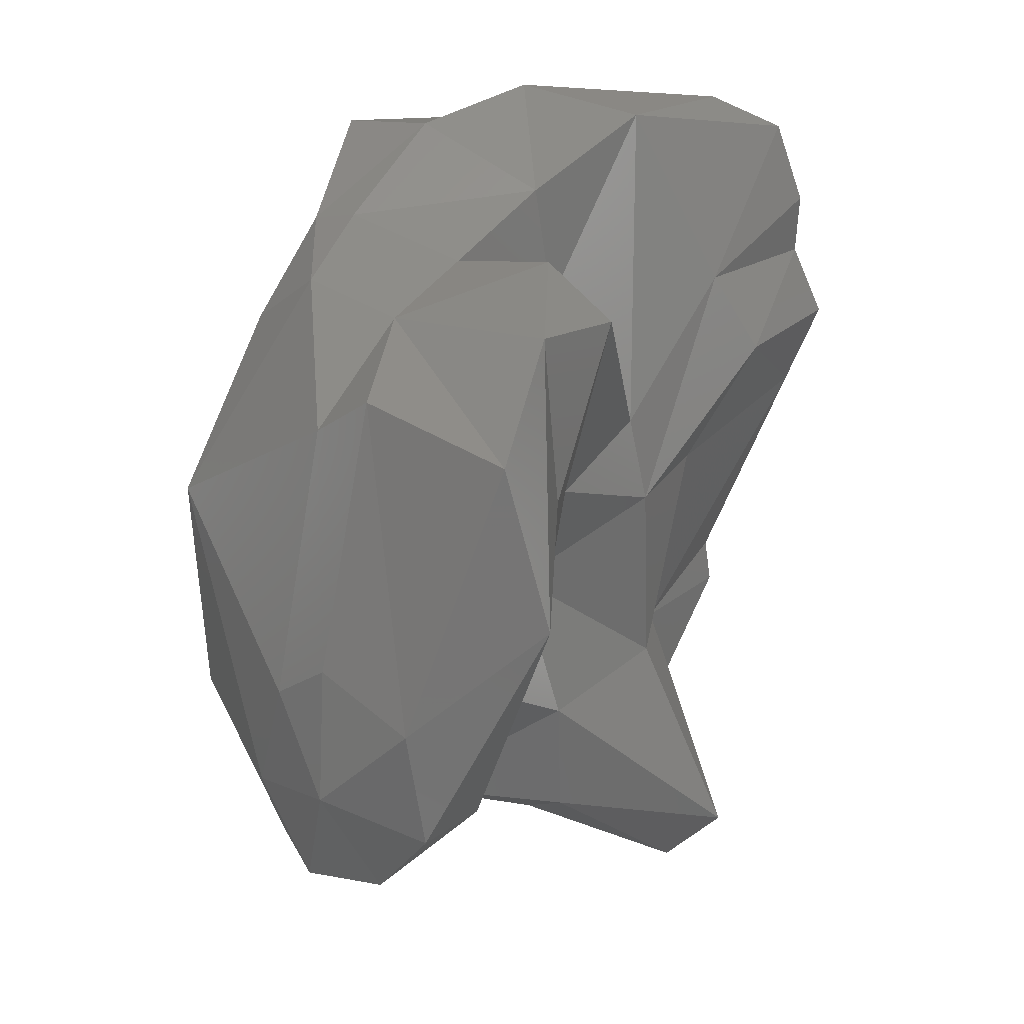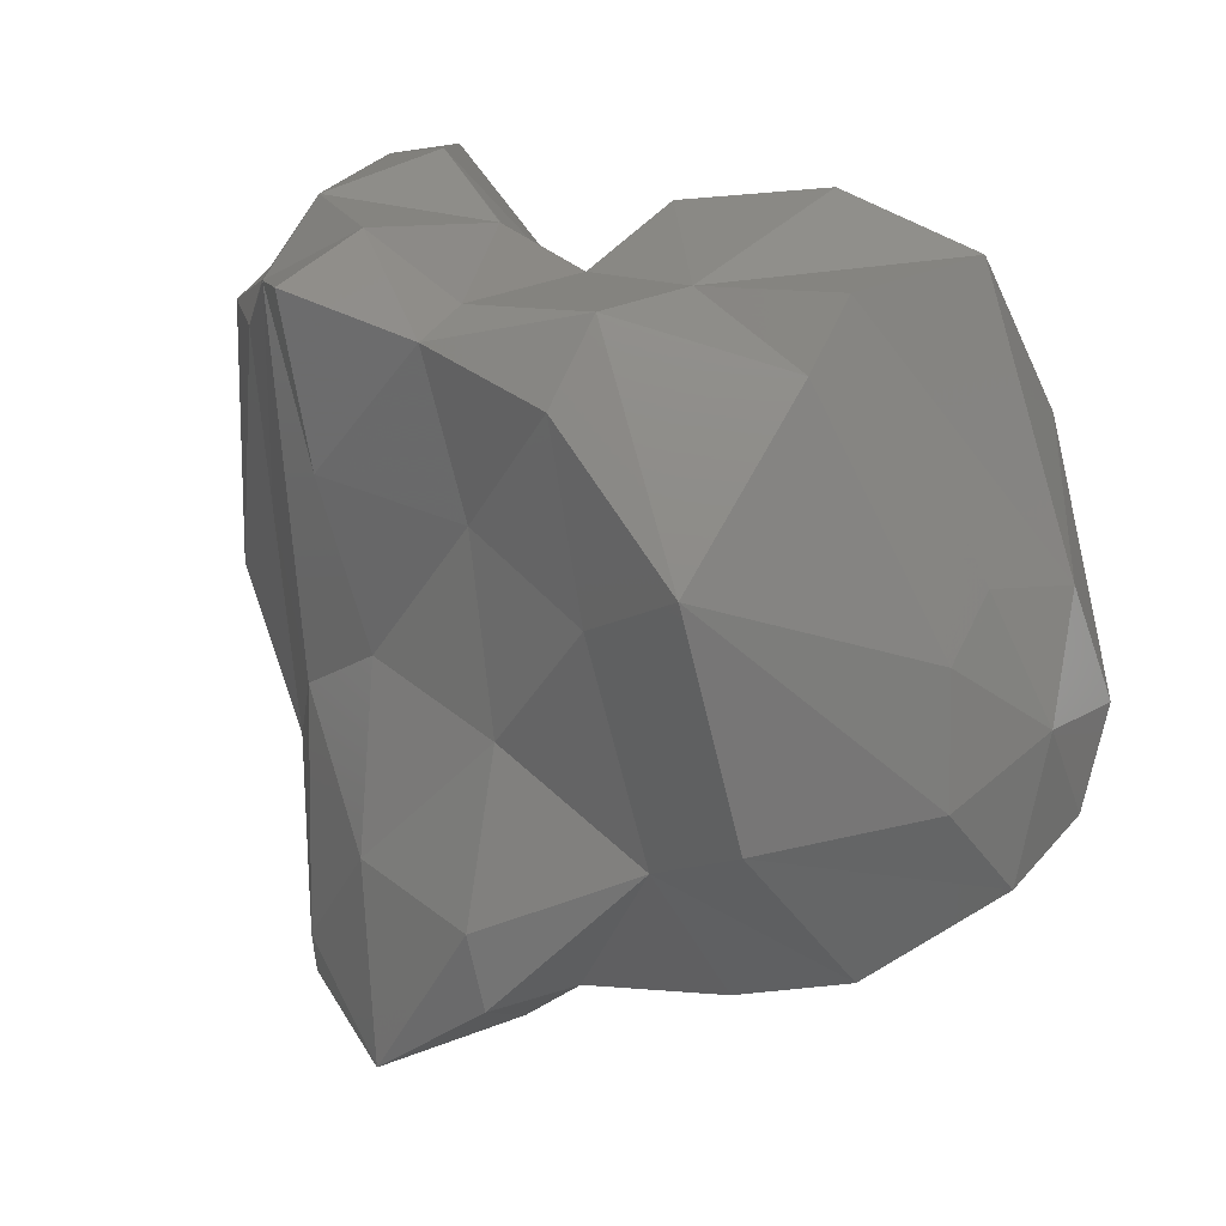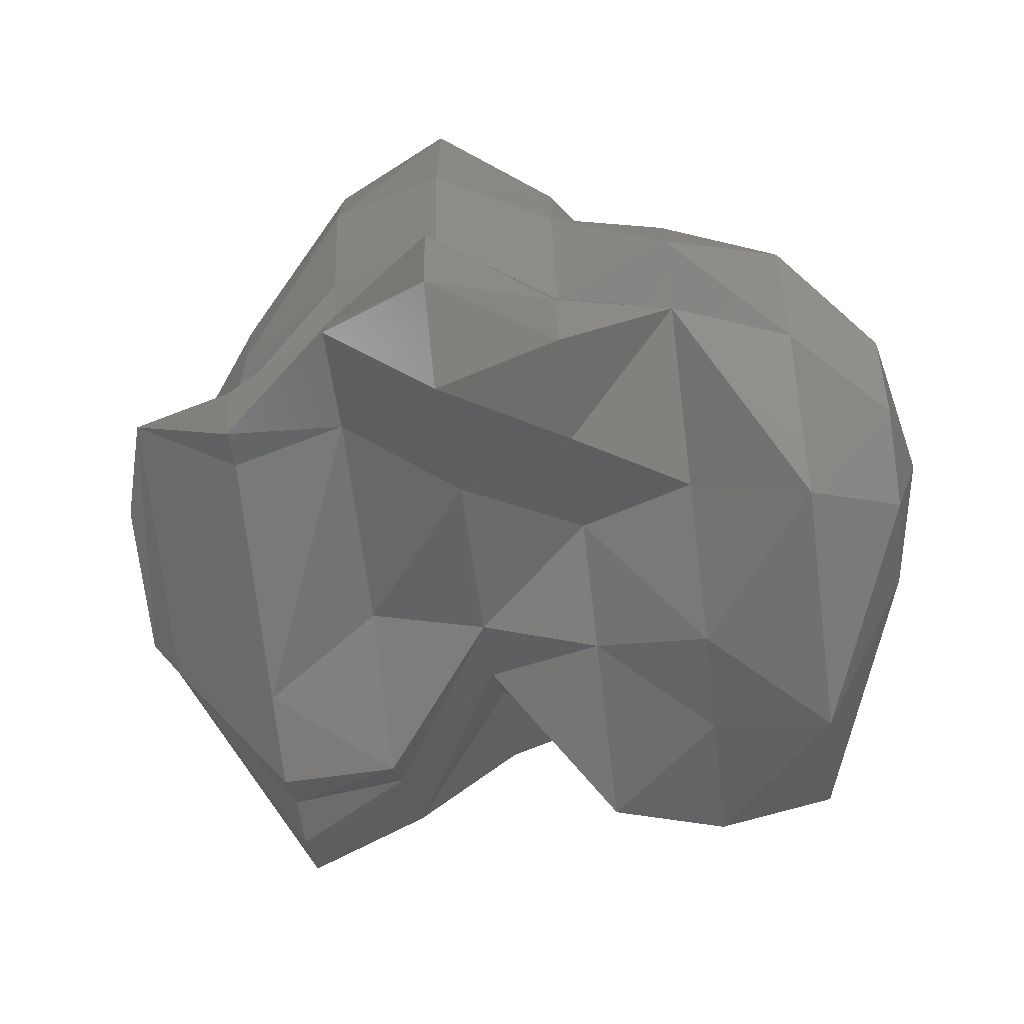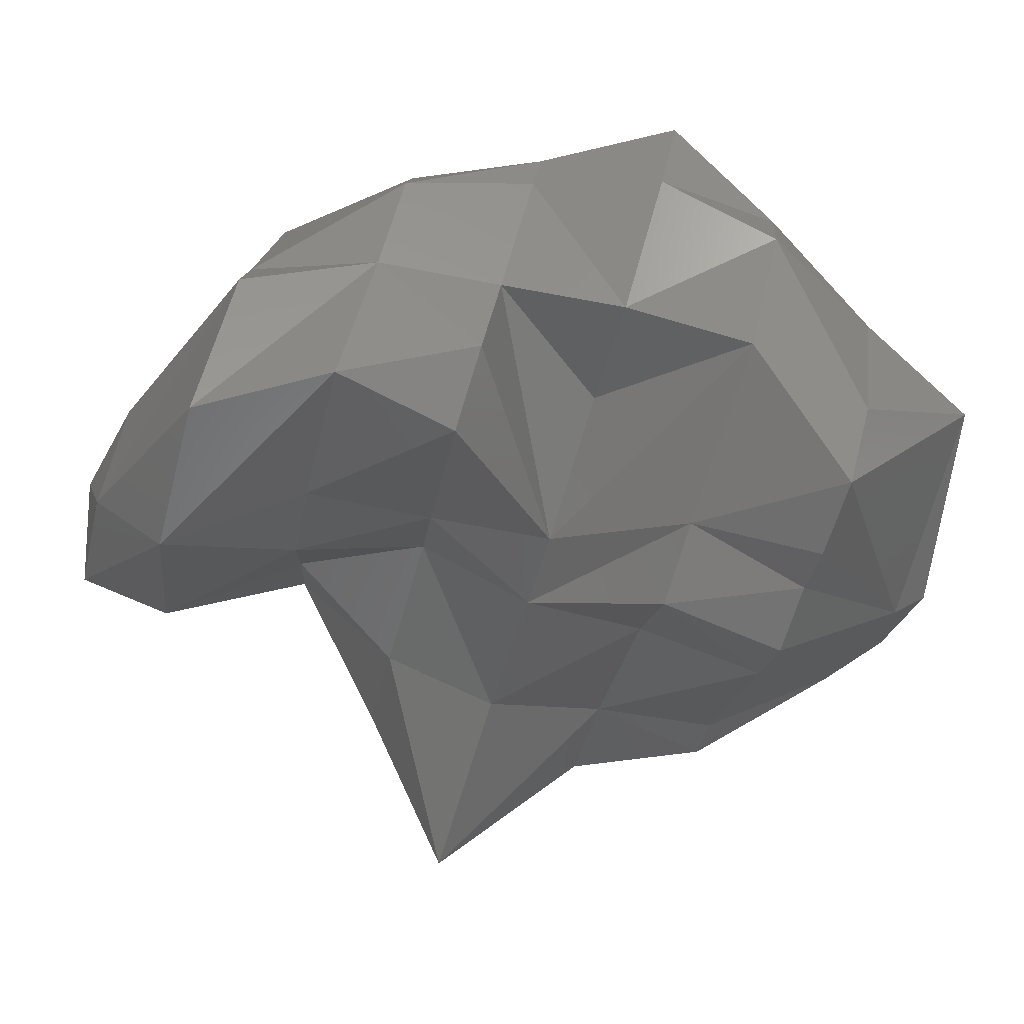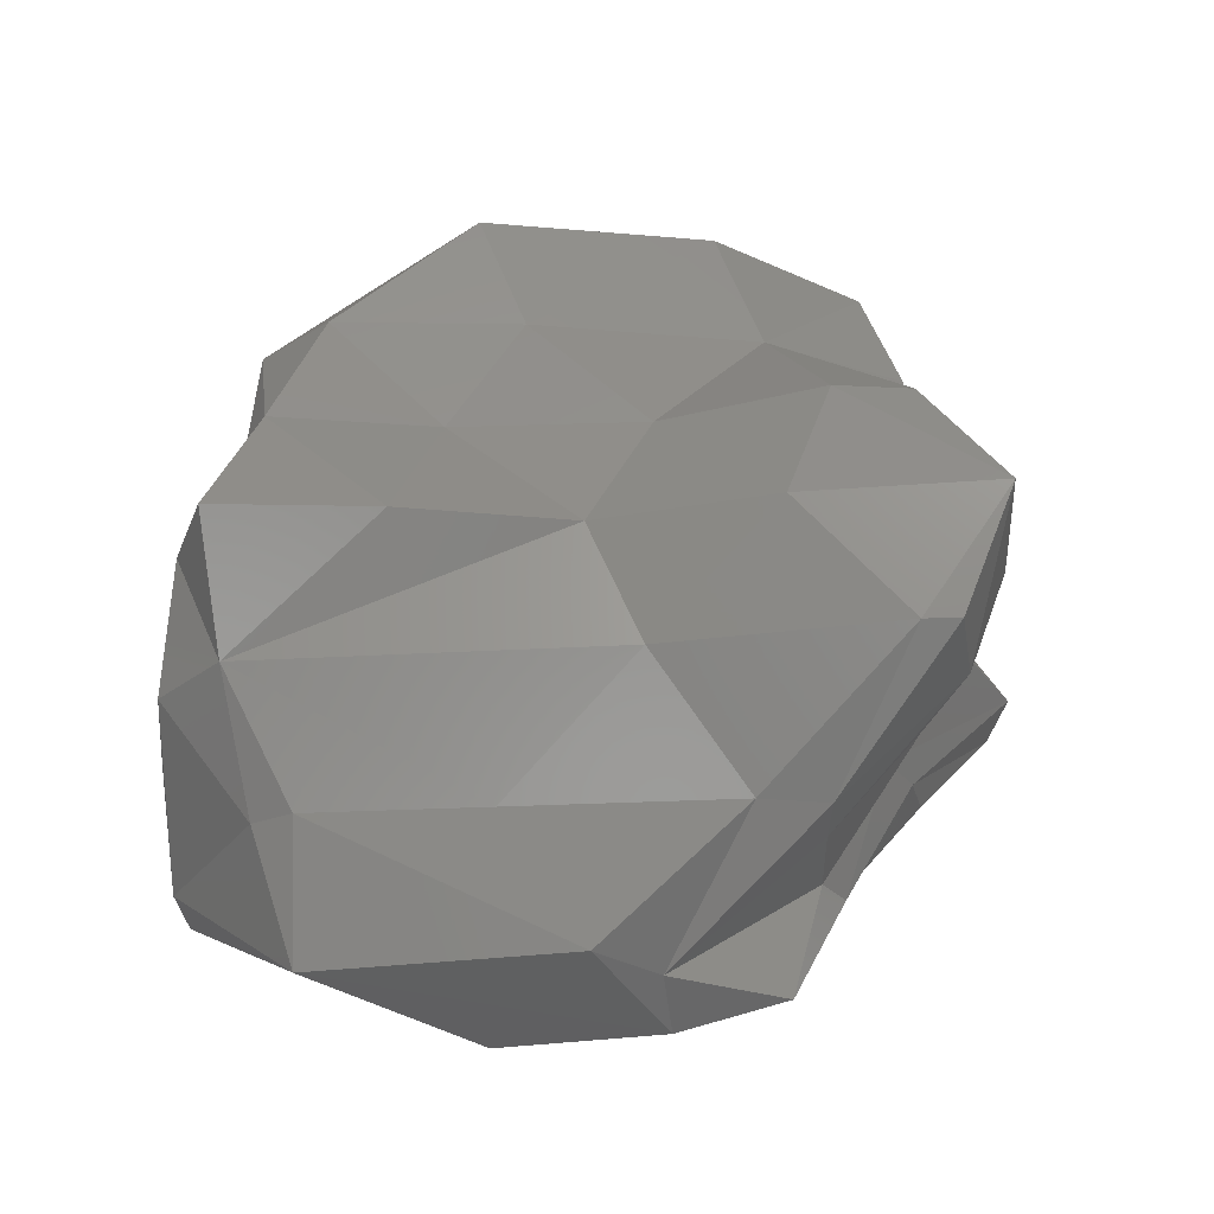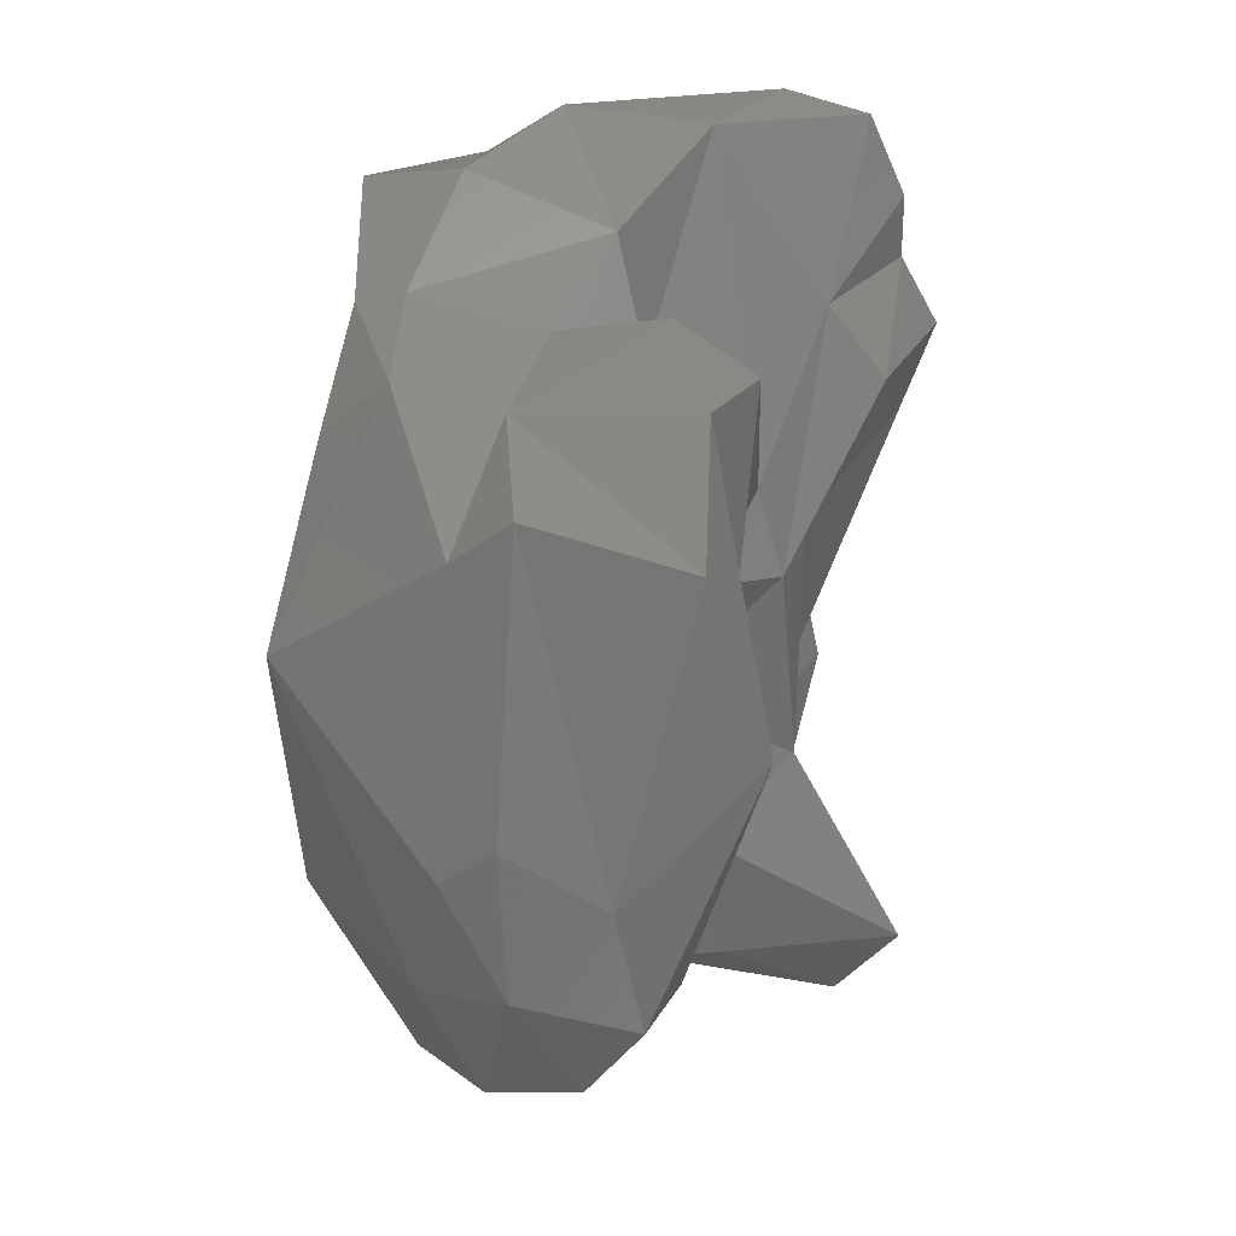
<metadata>
{"format":"stl","ext":"stl","renderer":"f3d","projection":"perspective","resolution":1024,"background":"white","views":[{"elev":44.4,"azim":-55.1,"up":"+Z"},{"elev":24.6,"azim":-130.2,"up":"+Z"},{"elev":-61.3,"azim":-163.2,"up":"+Y"},{"elev":58.6,"azim":13.7,"up":"+Z"},{"elev":61.3,"azim":98.5,"up":"+Y"},{"elev":45.9,"azim":-67.9,"up":"+Z"}]}
</metadata>
<code>
# stl→obj: 99 verts, 194 faces
v -0.01753 -0.005773 0.001672
v -0.01489 -0.004263 0.007677
v -0.01534 -0.001709 0.00502
v -0.01513 -0.009392 0.006469
v -0.01615 -0.01116 0.00075
v -0.01689 -0.008737 -0.003632
v -0.01721 -0.004306 -0.005621
v -0.01641 -0.000916 -0.00114
v -0.008588 0.000363 0.01633
v -0.008109 -0.002378 0.01918
v -0.009812 0.008402 0.009034
v -0.008156 -0.01032 0.01921
v -0.009509 -0.01384 0.01159
v -0.01175 -0.01107 -0.00135
v -0.01279 -0.004464 -0.007535
v -0.0132 0.000903 -0.01008
v -0.01183 0.006489 -0.002472
v -0.001819 0.005958 0.01856
v -0.001849 0.000709 0.01858
v -0.002403 0.009072 0.0151
v -0.00404 0.008542 0.005741
v -0.001458 -0.007908 0.02114
v -0.002952 -0.00981 0.01265
v -0.003984 -0.009892 0.006743
v -0.005343 -0.006355 -0.001153
v -0.006902 -0.002759 -0.01022
v -0.007451 -0.000894 -0.01343
v -0.007312 0.002795 -0.01277
v -0.006053 0.006568 -0.005703
v 0.004224 0.01054 0.01666
v 0.004404 0.008107 0.01778
v 0.004365 0.001357 0.01781
v 0.004701 -0.003949 0.01993
v 0.002786 0.009264 0.00848
v 0.001097 0.009358 -0.001186
v 0.004377 -0.007954 0.01822
v 0.00249 -0.006676 0.007377
v 0.001319 -0.004636 0.000596
v 2e-05 -0.008159 -0.006716
v -0.001083 -0.009117 -0.01299
v -0.00132 -0.007122 -0.01442
v -0.000879 -0.001614 -0.0121
v -0.001113 0.006381 -0.01373
v -0.000964 0.01176 -0.01308
v -0.000284 0.01221 -0.009203
v 0.01107 0.008327 0.0196
v 0.01082 0.0132 0.01798
v 0.009372 0.01261 0.009729
v 0.01082 0.001011 0.01846
v 0.00979 -0.000758 0.01262
v 0.008875 -0.006587 0.007593
v 0.007844 0.01095 0.001054
v 0.006297 0.01311 -0.007881
v 0.008122 -0.008226 0.003352
v 0.006425 -0.009819 -0.006307
v 0.004808 -0.01622 -0.01533
v 0.004027 -0.01343 -0.0199
v 0.003969 -0.008552 -0.02041
v 0.004587 -0.002166 -0.01711
v 0.004393 0.005266 -0.0185
v 0.004559 0.01389 -0.01786
v 0.01681 0.009905 0.01612
v 0.01735 0.00629 0.01933
v 0.01745 -0.000895 0.02016
v 0.01614 -0.007106 0.01286
v 0.01356 0.01066 -0.002543
v 0.01149 0.01256 -0.01443
v 0.01559 -0.01024 0.009858
v 0.01412 -0.007268 0.00135
v 0.01208 -0.006681 -0.01035
v 0.01101 -0.007763 -0.01644
v 0.01115 -0.005011 -0.01578
v 0.01143 -0.002194 -0.01425
v 0.01122 0.000865 -0.01555
v 0.01098 0.007109 -0.01718
v 0.01117 0.01255 -0.01628
v 0.02274 0.006111 0.01388
v 0.02086 0.007388 0.003044
v 0.02241 0.007167 0.01191
v 0.02348 -0.002124 0.01841
v 0.02341 -0.006313 0.01819
v 0.02278 -0.008386 0.01462
v 0.02224 -0.008646 0.01155
v 0.01888 0.007665 -0.008285
v 0.01828 0.006965 -0.01173
v 0.02171 -0.01078 0.0086
v 0.02085 -0.00961 0.003608
v 0.01854 -0.006527 -0.009704
v 0.01814 -0.007222 -0.01198
v 0.01795 -0.004539 -0.01316
v 0.01819 -0.002472 -0.01188
v 0.01825 0.003153 -0.01171
v 0.02857 0.003878 0.01097
v 0.02631 0.00571 -0.002026
v 0.02721 -0.004271 0.003496
v 0.02573 0.002451 -0.005214
v 0.02466 -0.001069 -0.01117
v 0.02861 -0.002347 0.002356
v 0.02717 -0.000936 -0.005899
f 1 2 3
f 1 4 2
f 1 5 4
f 1 6 5
f 1 7 6
f 1 8 7
f 1 3 8
f 3 2 9
f 2 10 9
f 2 4 10
f 3 9 11
f 8 3 11
f 4 12 10
f 4 13 12
f 4 5 13
f 5 14 13
f 5 6 14
f 6 15 14
f 6 7 15
f 7 16 15
f 7 17 16
f 7 8 17
f 8 11 17
f 11 9 18
f 9 19 18
f 9 10 19
f 10 12 19
f 11 18 20
f 17 11 21
f 11 20 21
f 12 22 19
f 12 13 22
f 13 23 22
f 13 24 23
f 13 14 24
f 14 25 24
f 14 26 25
f 14 15 26
f 15 27 26
f 15 16 27
f 16 28 27
f 16 29 28
f 16 17 29
f 17 21 29
f 20 18 30
f 18 31 30
f 18 19 31
f 19 32 31
f 19 33 32
f 19 22 33
f 21 20 34
f 20 30 34
f 29 21 35
f 21 34 35
f 22 36 33
f 22 23 36
f 23 37 36
f 23 24 37
f 24 38 37
f 24 25 38
f 25 39 38
f 25 26 39
f 26 40 39
f 26 41 40
f 26 42 41
f 26 27 42
f 27 43 42
f 27 28 43
f 28 29 43
f 29 44 43
f 29 45 44
f 29 35 45
f 30 46 47
f 30 31 46
f 34 30 48
f 30 47 48
f 31 49 46
f 31 32 49
f 32 50 49
f 32 51 50
f 32 33 51
f 33 36 51
f 35 34 52
f 34 48 52
f 45 35 53
f 35 52 53
f 36 37 51
f 37 54 51
f 37 38 54
f 38 55 54
f 38 39 55
f 39 56 55
f 39 40 56
f 40 57 56
f 40 41 57
f 41 58 57
f 41 42 58
f 42 59 58
f 42 43 59
f 43 60 59
f 43 44 60
f 44 61 60
f 44 45 61
f 45 53 61
f 47 46 62
f 46 63 62
f 46 49 63
f 48 47 62
f 52 48 62
f 49 64 63
f 49 50 64
f 50 51 64
f 51 65 64
f 51 54 65
f 53 52 66
f 52 62 66
f 61 53 67
f 53 66 67
f 54 68 65
f 54 69 68
f 54 55 69
f 55 70 69
f 55 56 70
f 56 71 70
f 56 57 71
f 57 72 71
f 57 58 72
f 58 73 72
f 58 59 73
f 59 74 73
f 59 60 74
f 60 75 74
f 60 61 75
f 61 76 75
f 61 67 76
f 62 63 77
f 66 62 78
f 62 79 78
f 62 77 79
f 63 80 77
f 63 64 80
f 64 81 80
f 64 65 81
f 65 82 81
f 65 83 82
f 65 68 83
f 67 66 84
f 66 78 84
f 76 67 85
f 67 84 85
f 68 86 83
f 68 87 86
f 68 69 87
f 69 70 87
f 70 88 87
f 70 89 88
f 70 71 89
f 71 72 89
f 72 90 89
f 72 73 90
f 73 91 90
f 73 74 91
f 74 92 91
f 74 75 92
f 75 85 92
f 75 76 85
f 77 80 93
f 79 77 93
f 84 78 94
f 78 79 94
f 79 93 94
f 80 81 93
f 81 95 93
f 81 82 95
f 82 83 95
f 83 86 95
f 85 84 96
f 84 94 96
f 92 85 96
f 86 87 95
f 87 97 95
f 87 88 97
f 88 89 97
f 89 90 97
f 90 91 97
f 91 96 97
f 91 92 96
f 93 95 98
f 94 93 99
f 93 98 99
f 96 94 99
f 95 97 98
f 97 96 99
f 97 99 98

</code>
